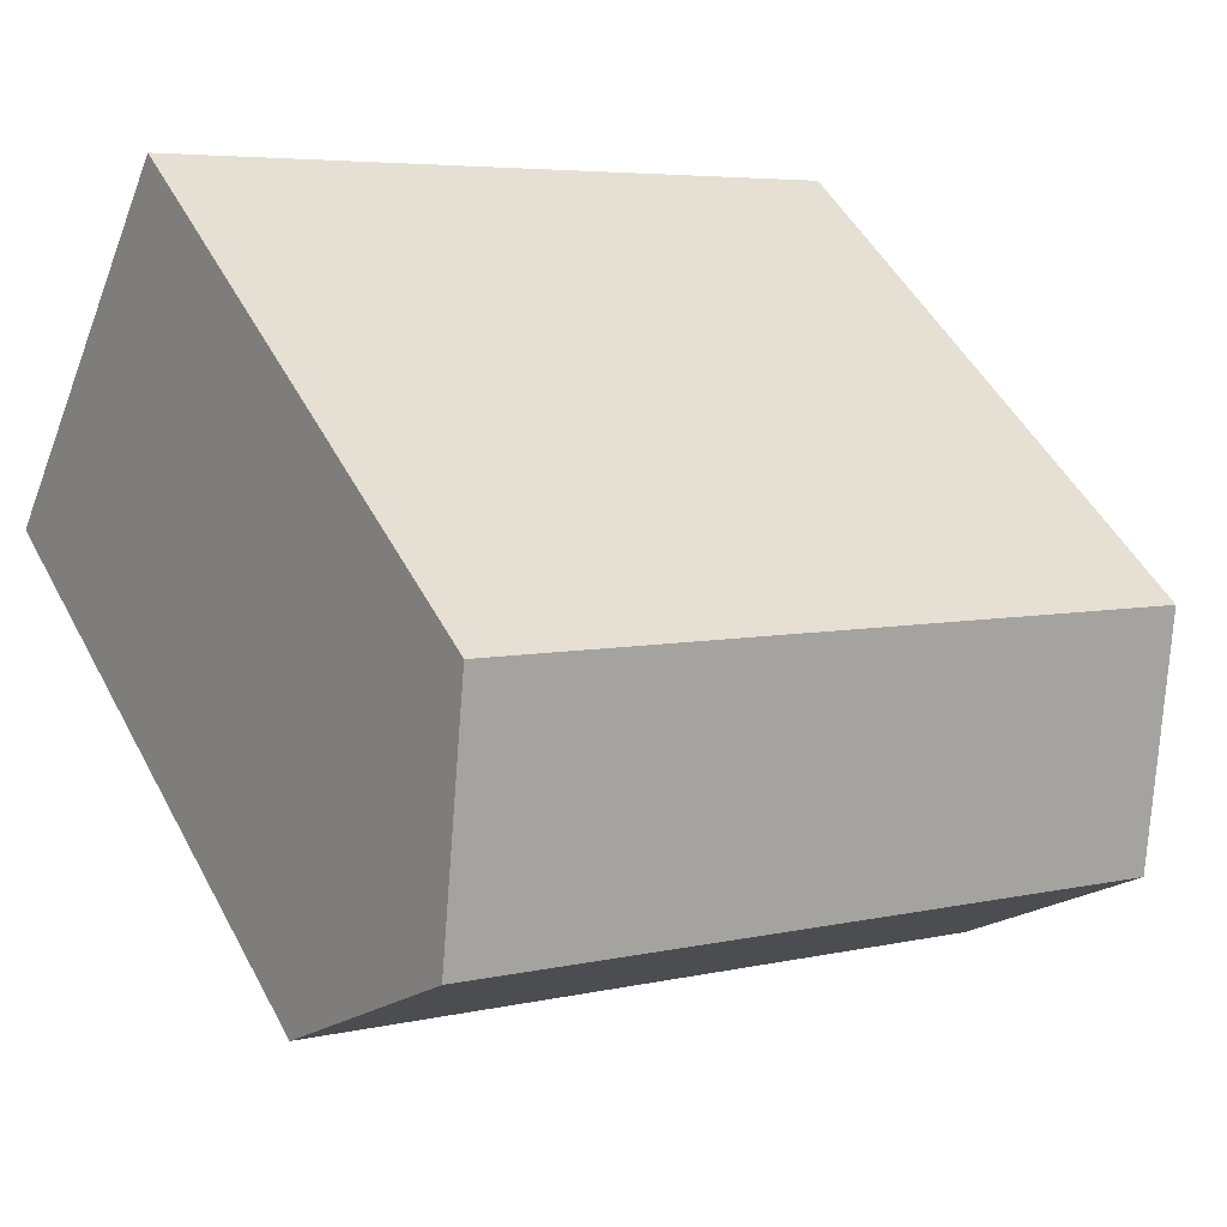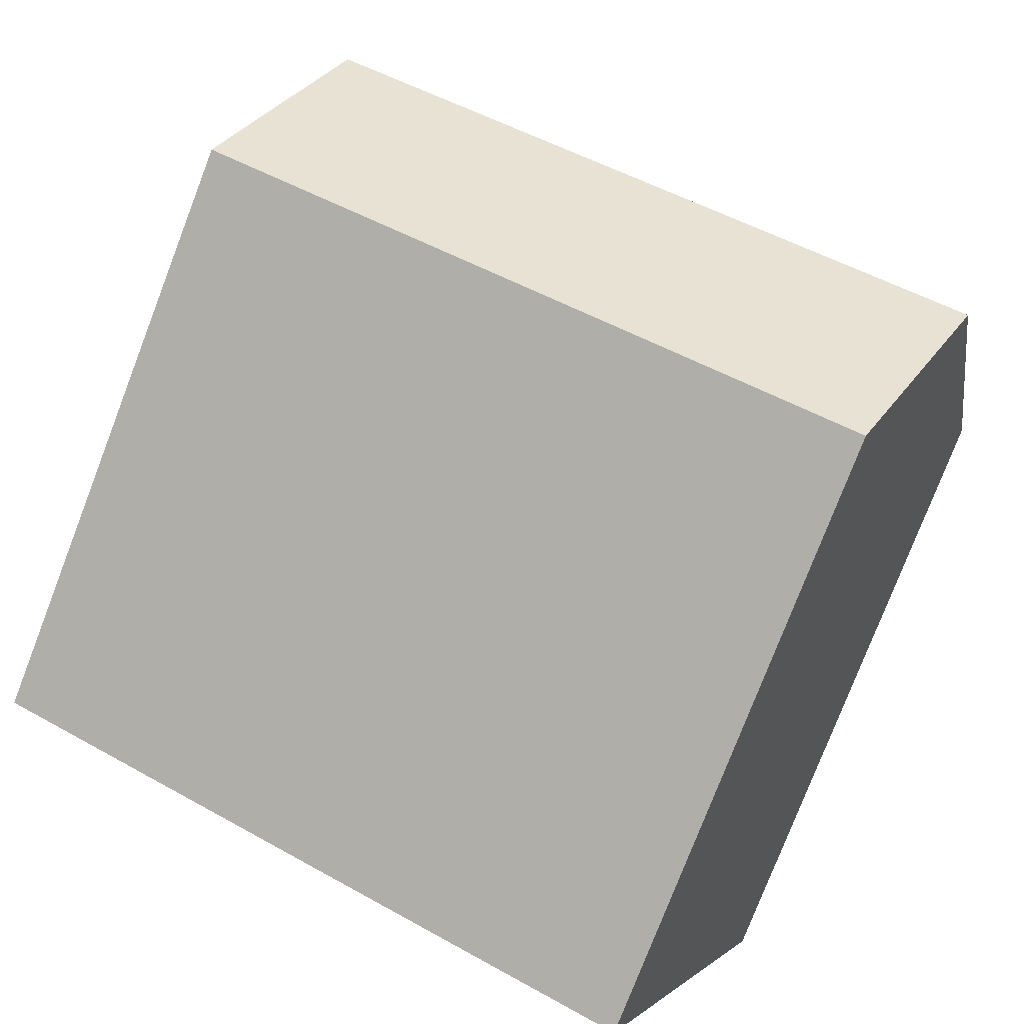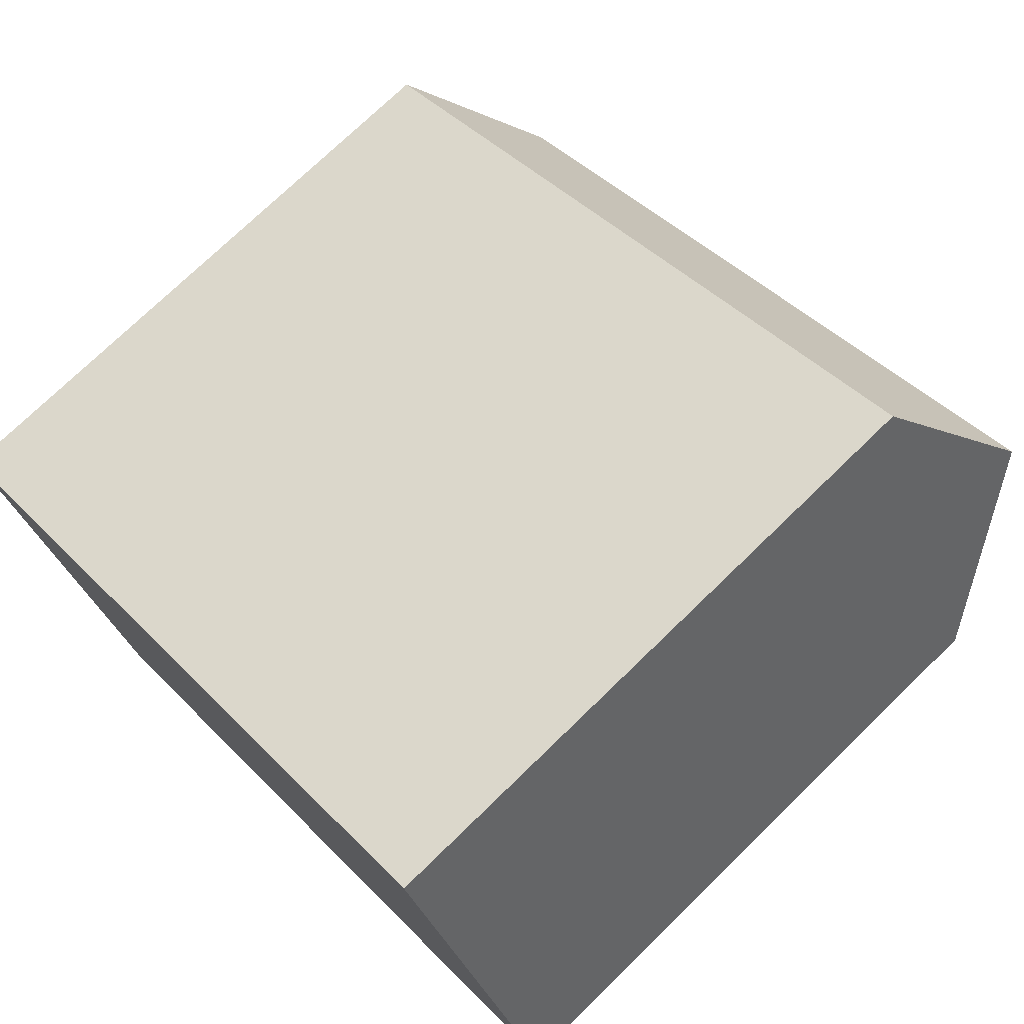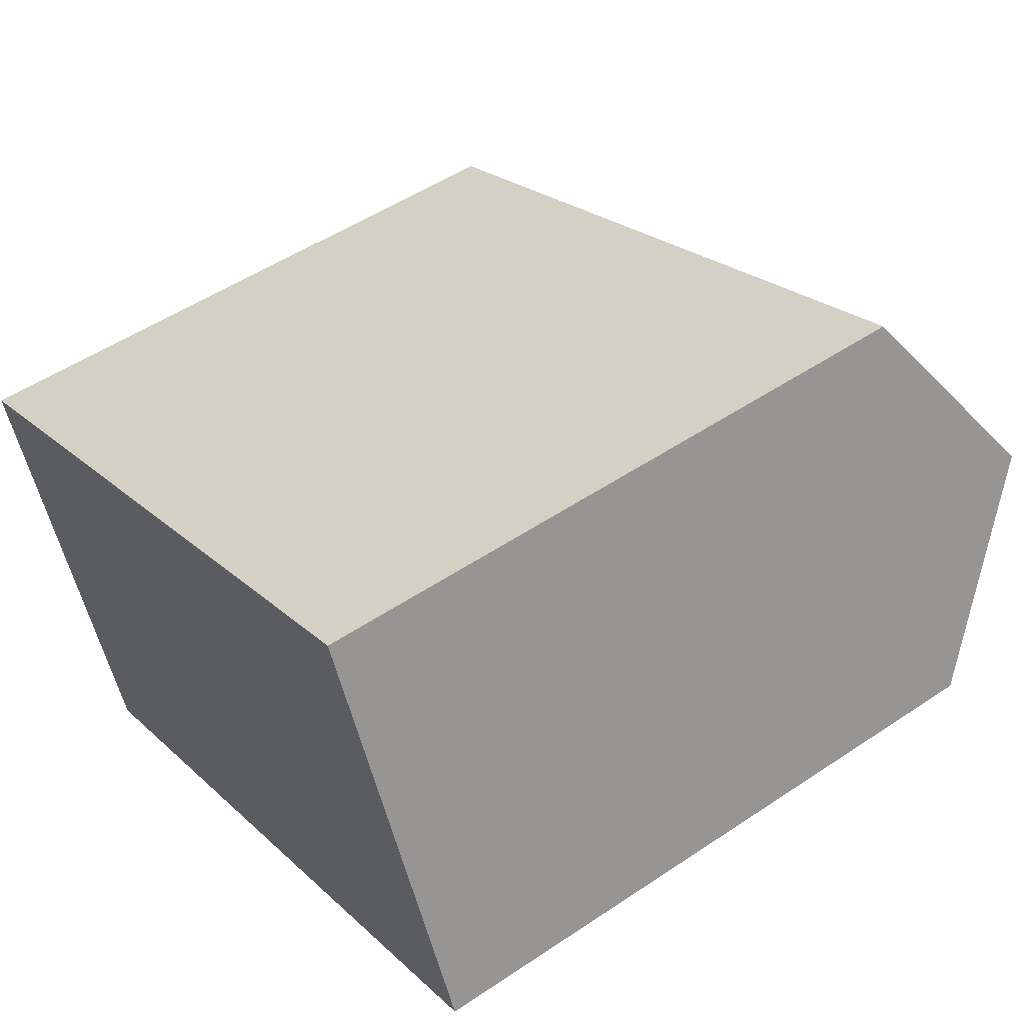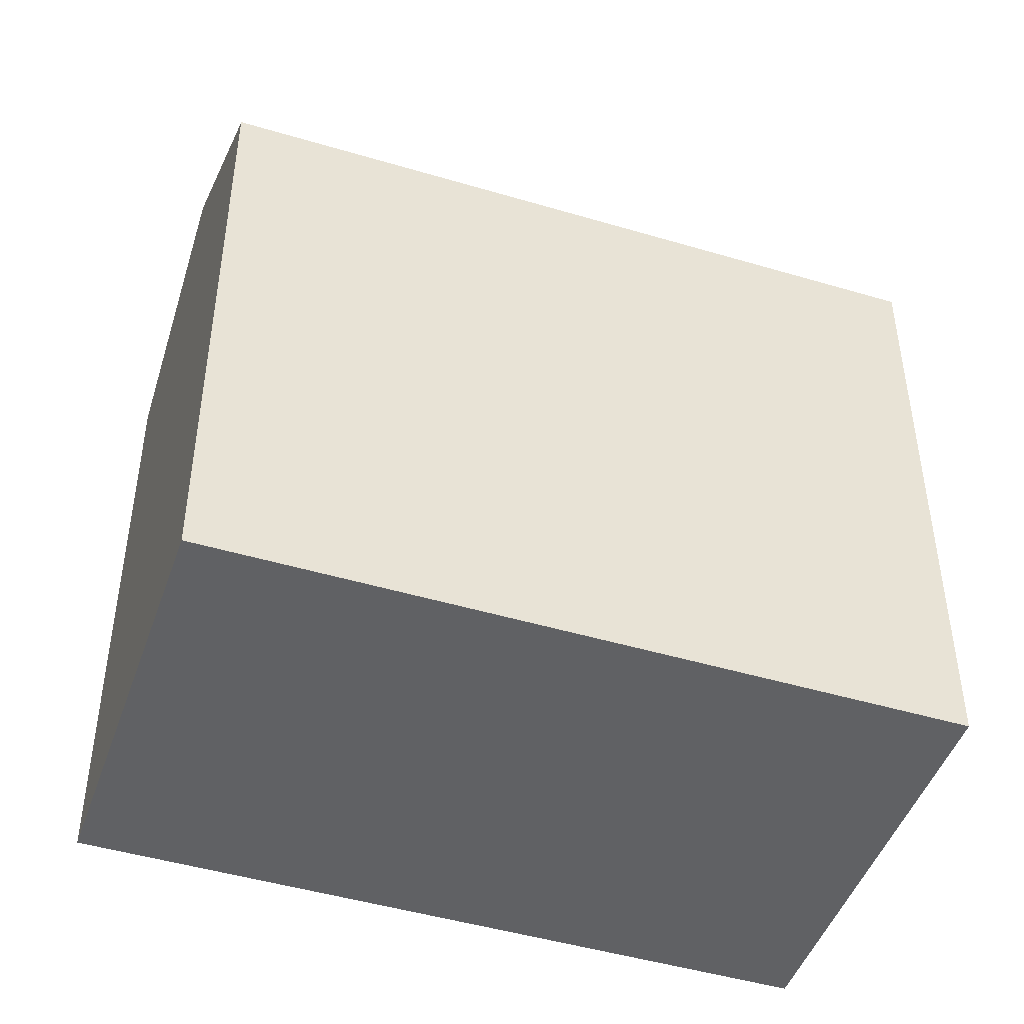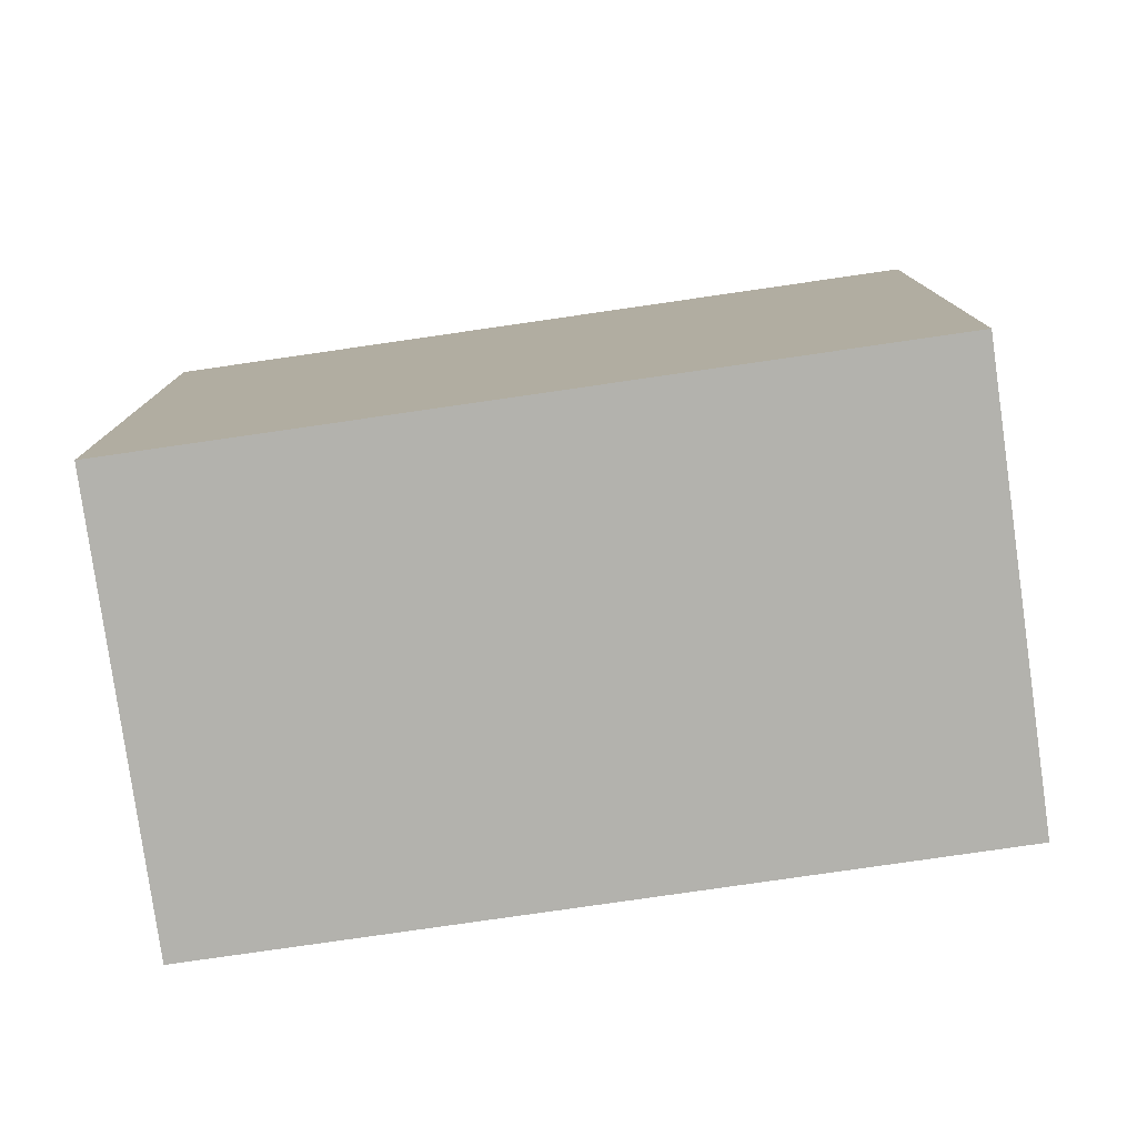
<metadata>
{"format":"obj","ext":"obj","renderer":"f3d","projection":"perspective","resolution":1024,"background":"white","views":[{"elev":49.7,"azim":152.7,"up":"+Z"},{"elev":-78.3,"azim":158.9,"up":"+Z"},{"elev":74.2,"azim":45.8,"up":"+Z"},{"elev":51.1,"azim":53.8,"up":"+Z"},{"elev":-46.8,"azim":-42.8,"up":"+Y"},{"elev":-79.4,"azim":164.1,"up":"+Y"}]}
</metadata>
<code>
v  0.0003461 16.21 -0.0005138
v  19.71 19.49 2.761
v  2.243 19.49 -5.054
v  17.46 16.21 7.814
v  21.95 16.21 -2.292
v  4.486 16.21 -10.11
v  17.46 -4.785e-16 7.814
v  21.95 1.403e-16 -2.292
v  0 0 0
v  4.486 6.188e-16 -10.11
g defaultobject
f 1 2 3
f 2 1 4
f 3 5 6
f 5 3 2
f 5 7 8
f 7 5 4
f 4 5 2
f 7 1 9
f 1 7 4
f 1 10 9
f 10 1 6
f 6 1 3
f 6 8 10
f 8 6 5
f 9 8 7
f 8 9 10

</code>
